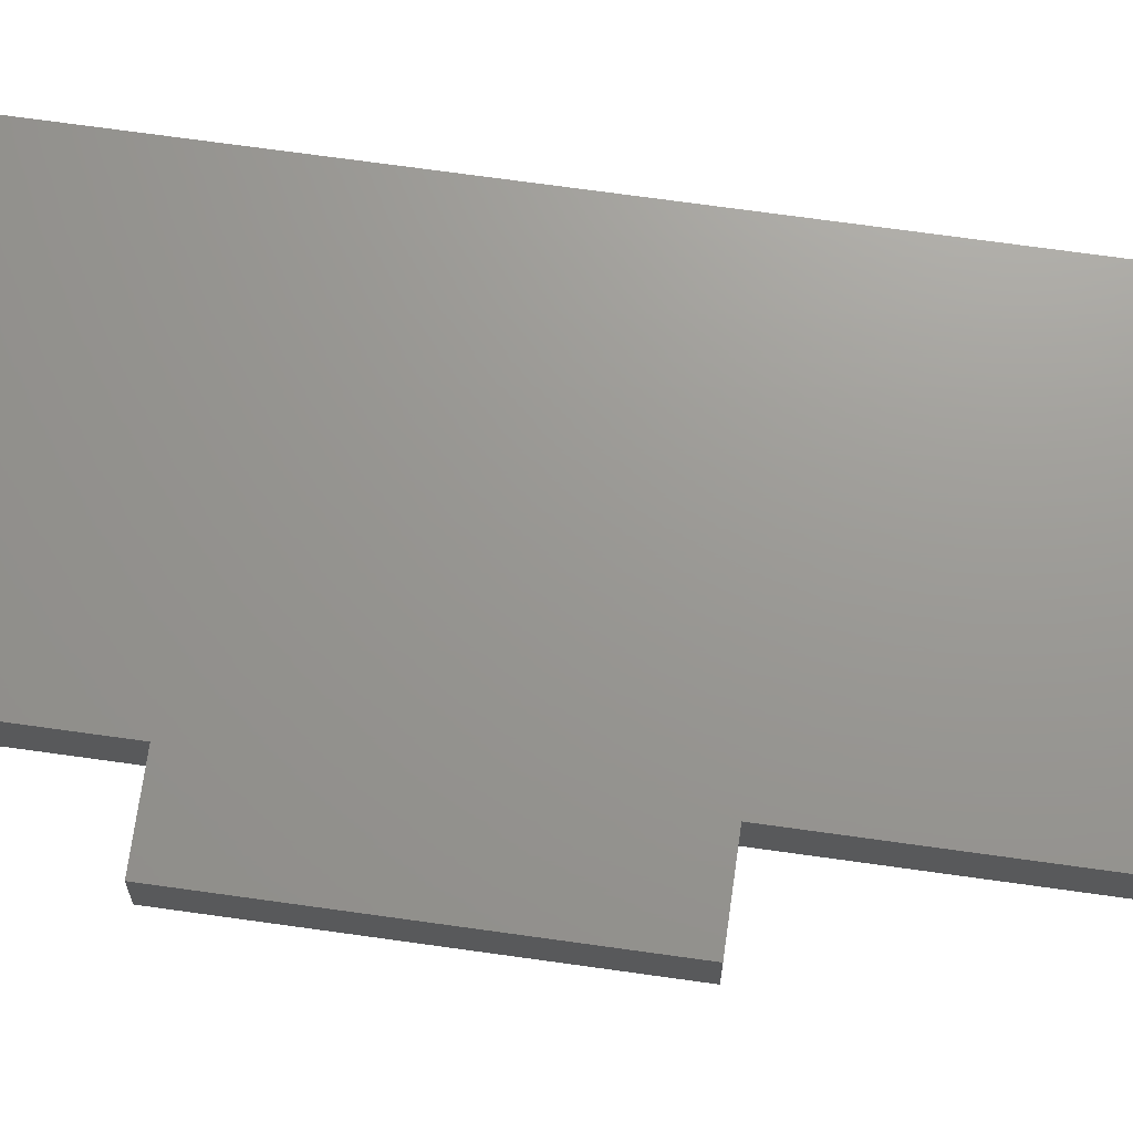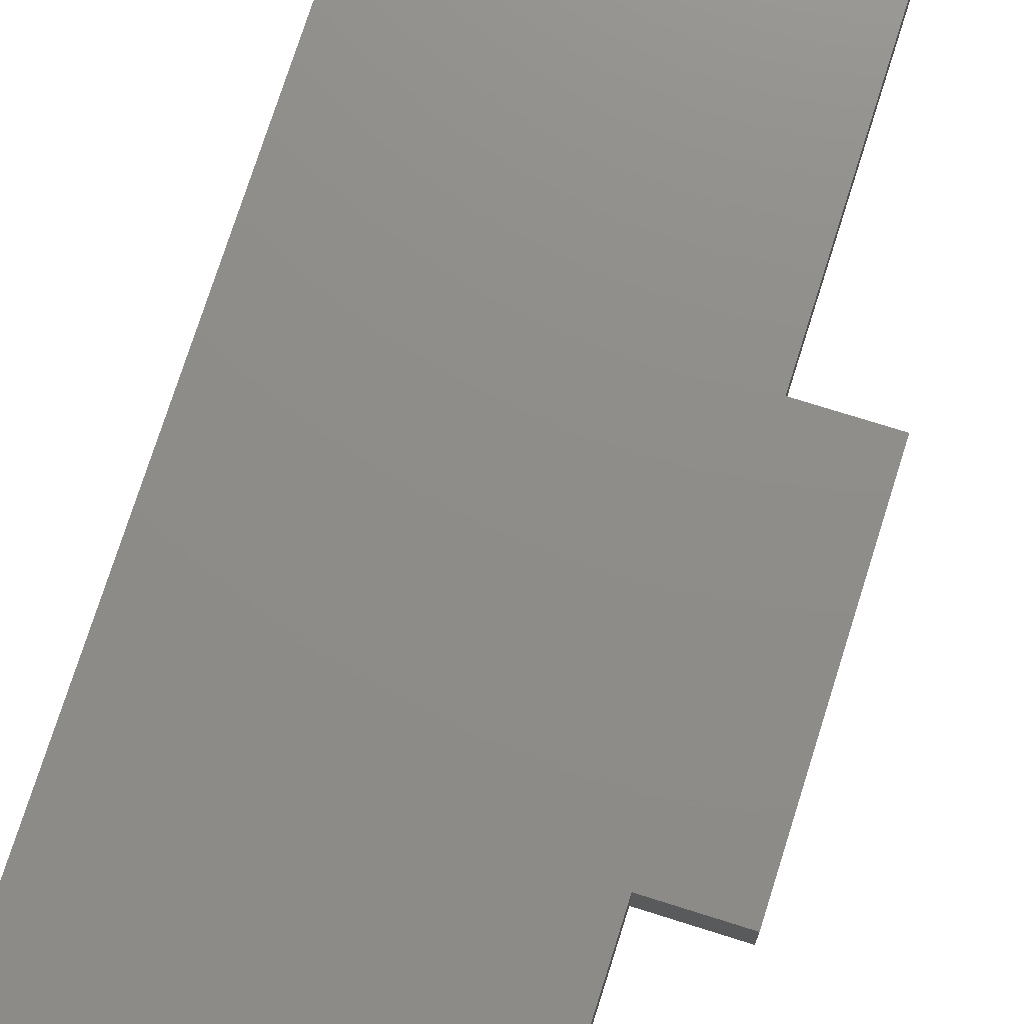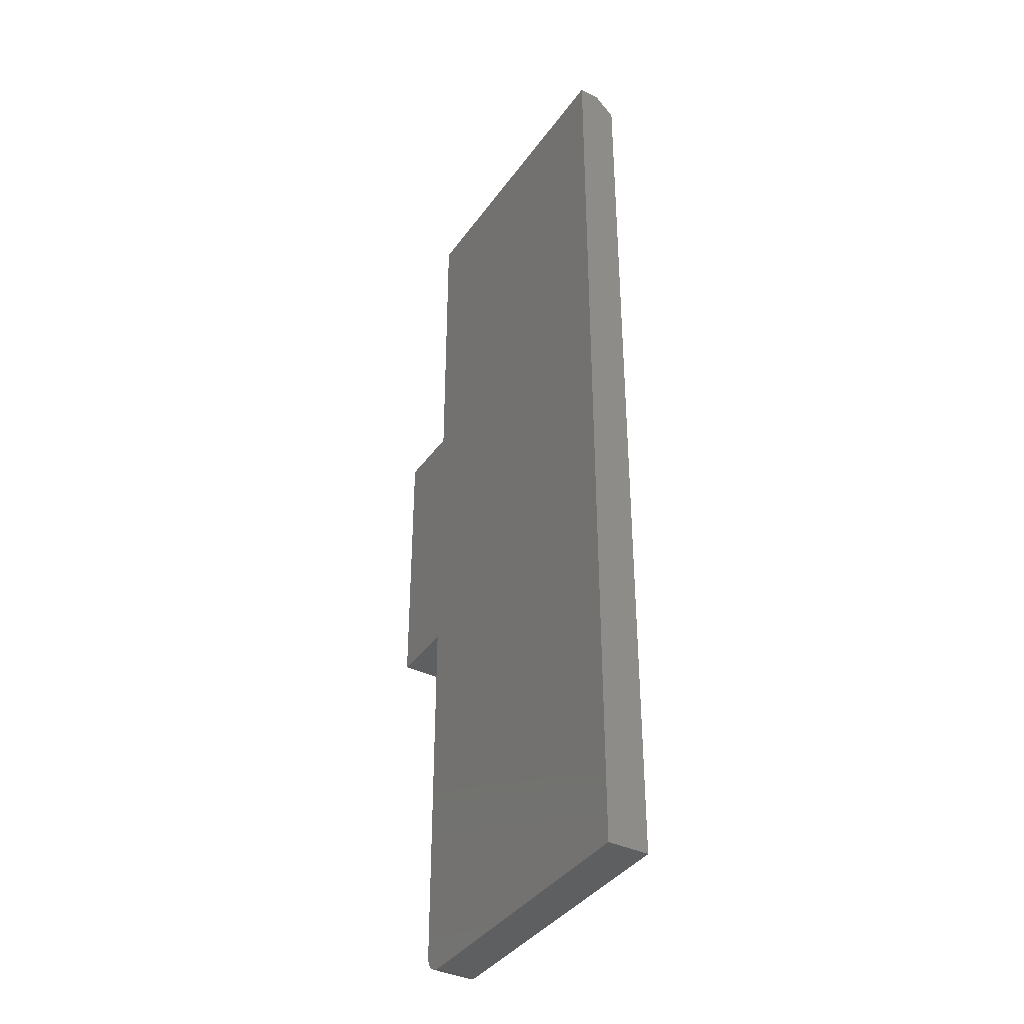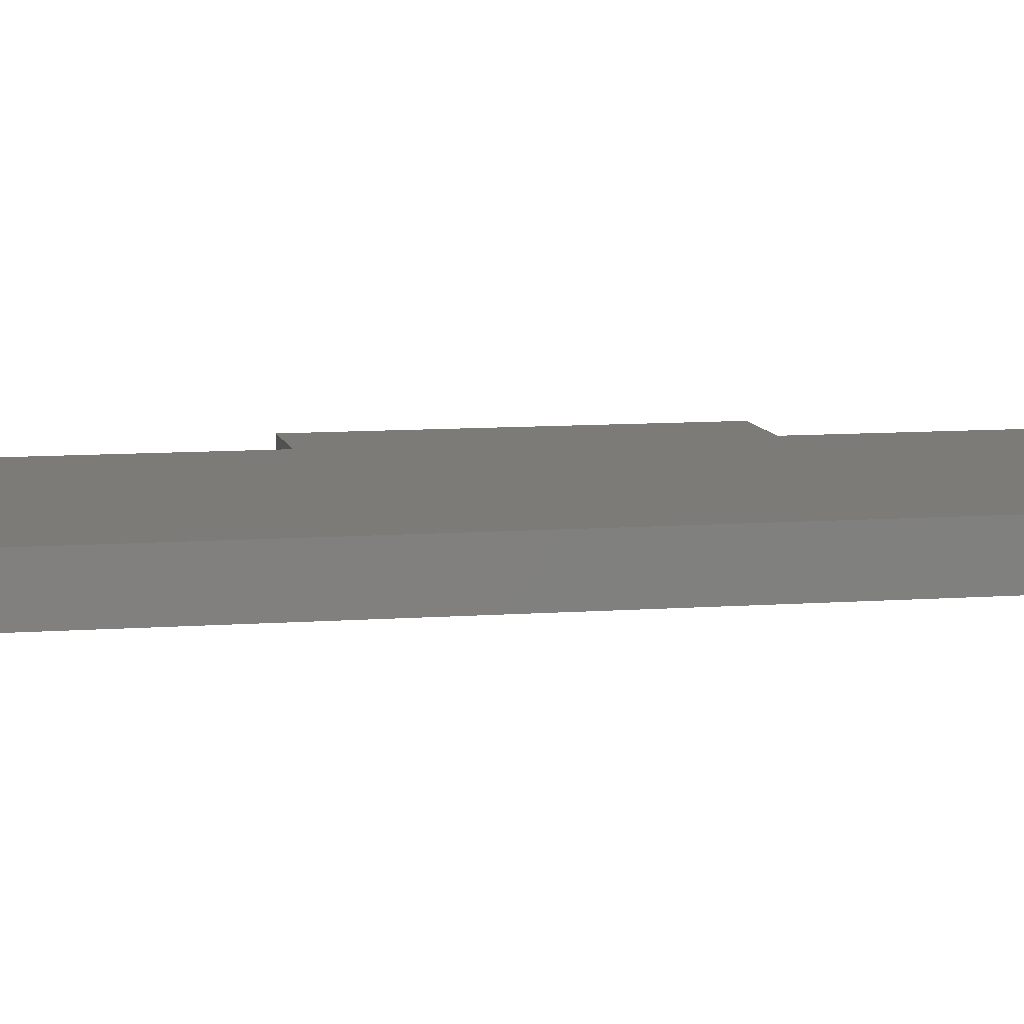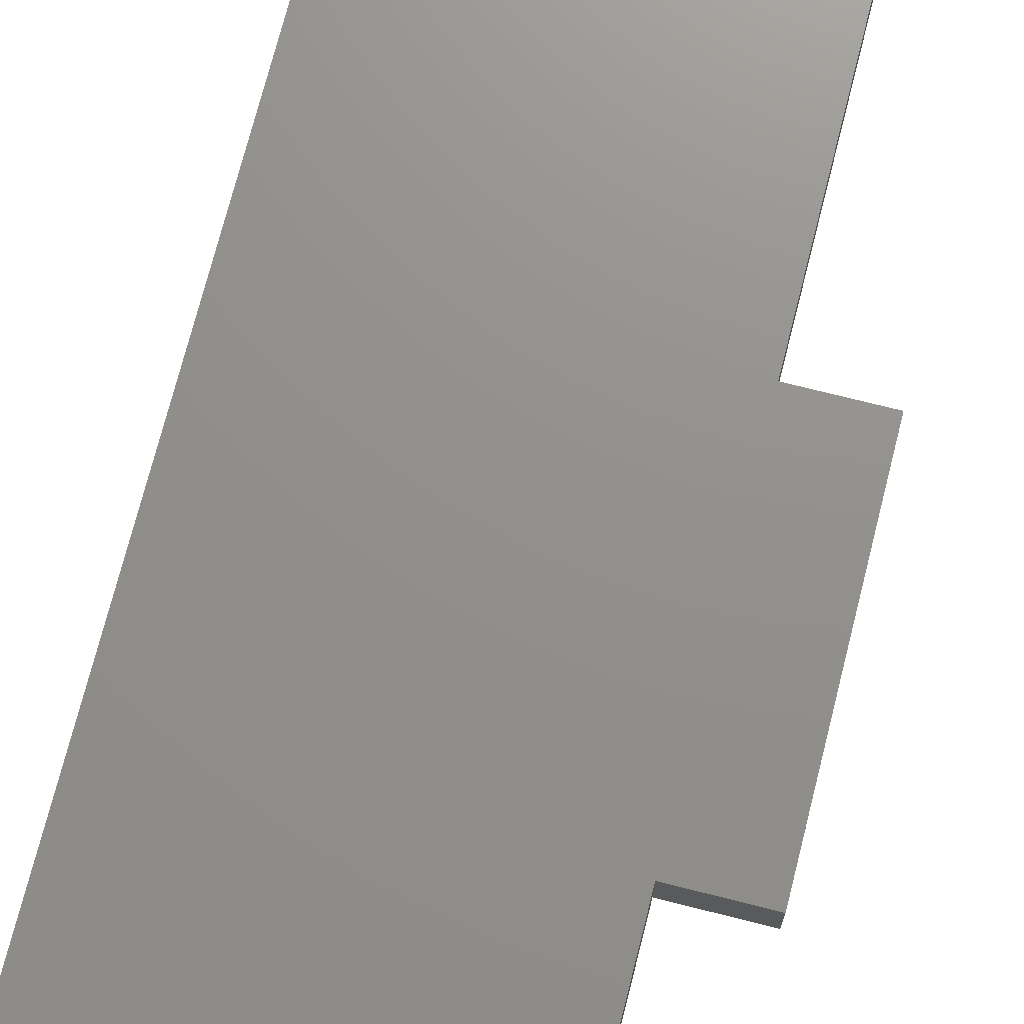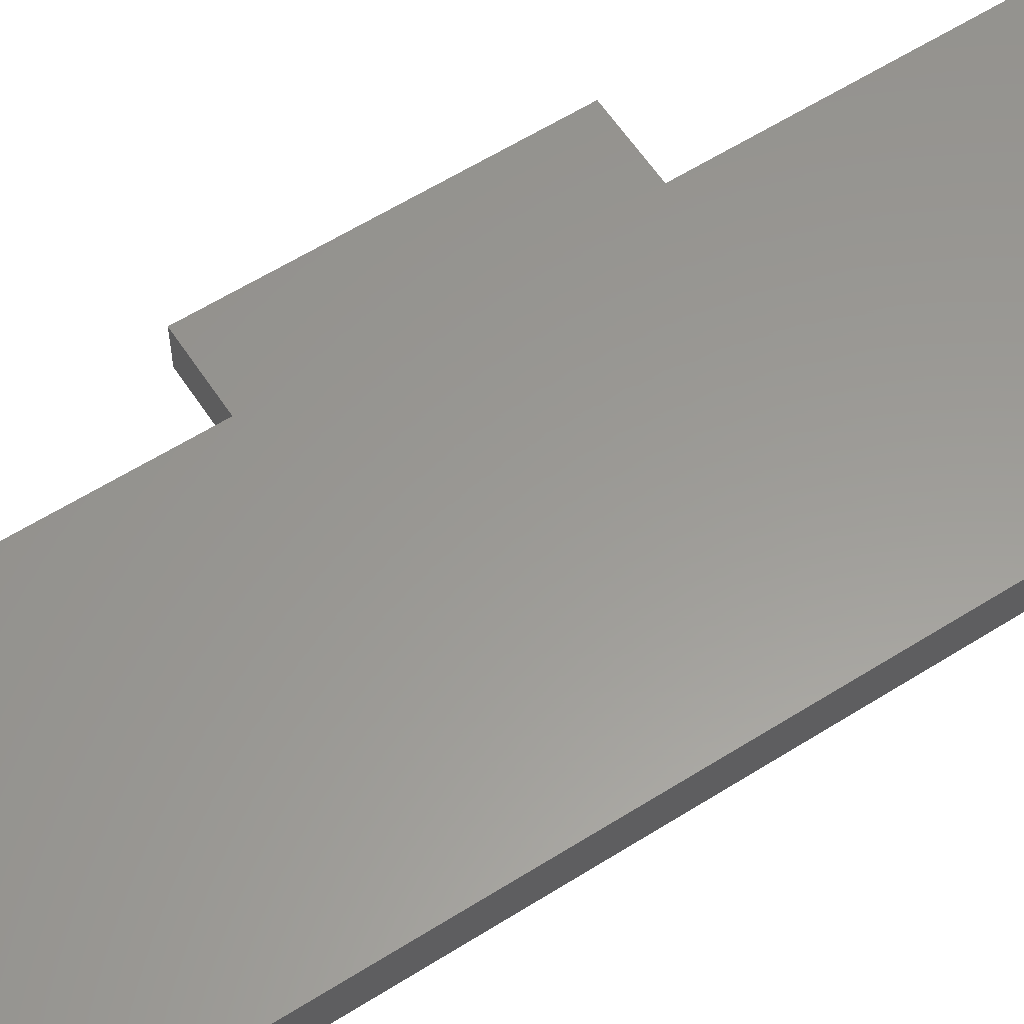
<metadata>
{"format":"stl","ext":"stl","renderer":"f3d","projection":"perspective","resolution":1024,"background":"white","views":[{"elev":70.0,"azim":-82.0,"up":"+Z"},{"elev":74.2,"azim":-162.5,"up":"+Z"},{"elev":-38.3,"azim":58.6,"up":"+Y"},{"elev":8.7,"azim":78.3,"up":"+Z"},{"elev":72.3,"azim":-165.8,"up":"+Z"},{"elev":59.4,"azim":57.0,"up":"+Z"}]}
</metadata>
<code>
# stl→obj: 34 verts, 64 faces
v -0.001031 -0.744 0
v 0.2363 -0.7536 0
v 0.0134 -0.7536 0
v 0.2363 -0.01562 0
v -0.00192 -0.741 0
v -0.00222 -0.738 0
v -0.00222 -0.4531 0
v -0.00222 -0.2385 0
v -0.00222 -0.01562 0
v 0.01036 -0.7533 0
v 0.007425 -0.7524 0
v 0.004724 -0.751 0
v 0.002356 -0.749 0
v 0.0004129 -0.7467 0
v -0.05469 -0.2385 0
v -0.05469 -0.4531 0
v 0.0134 -0.7536 0.03125
v 0.2363 -0.7536 0.03125
v -0.001031 -0.744 0.03125
v 0.2363 0 0.03125
v -0.00222 0 0.03125
v -0.00222 -0.2385 0.03125
v -0.00222 -0.4531 0.03125
v -0.00222 -0.738 0.03125
v -0.00192 -0.741 0.03125
v 0.01036 -0.7533 0.03125
v 0.0004129 -0.7467 0.03125
v 0.002356 -0.749 0.03125
v 0.004724 -0.751 0.03125
v 0.007425 -0.7524 0.03125
v -0.05469 -0.2385 0.03125
v -0.05469 -0.4531 0.03125
v -0.00222 0 0.01562
v 0.2363 0 0.01562
f 1 2 3
f 4 2 1
f 4 1 5
f 4 5 6
f 4 6 7
f 4 7 8
f 4 8 9
f 10 11 12
f 10 12 13
f 10 13 14
f 10 14 1
f 10 1 3
f 15 8 16
f 16 8 7
f 17 18 19
f 20 21 22
f 20 22 23
f 20 23 24
f 20 24 25
f 20 25 19
f 20 19 18
f 26 17 19
f 26 19 27
f 26 27 28
f 26 28 29
f 26 29 30
f 31 32 22
f 22 32 23
f 17 3 18
f 18 3 2
f 23 7 24
f 24 7 6
f 3 17 10
f 10 17 26
f 10 26 11
f 11 26 30
f 11 30 12
f 12 30 29
f 12 29 13
f 13 29 28
f 13 28 14
f 14 28 27
f 14 27 1
f 1 27 19
f 1 19 5
f 5 19 25
f 5 25 6
f 6 25 24
f 8 22 9
f 9 22 21
f 9 21 33
f 20 34 21
f 21 34 33
f 18 2 20
f 20 2 4
f 20 4 34
f 34 4 33
f 33 4 9
f 31 15 32
f 32 15 16
f 22 8 31
f 31 8 15
f 32 16 23
f 23 16 7

</code>
